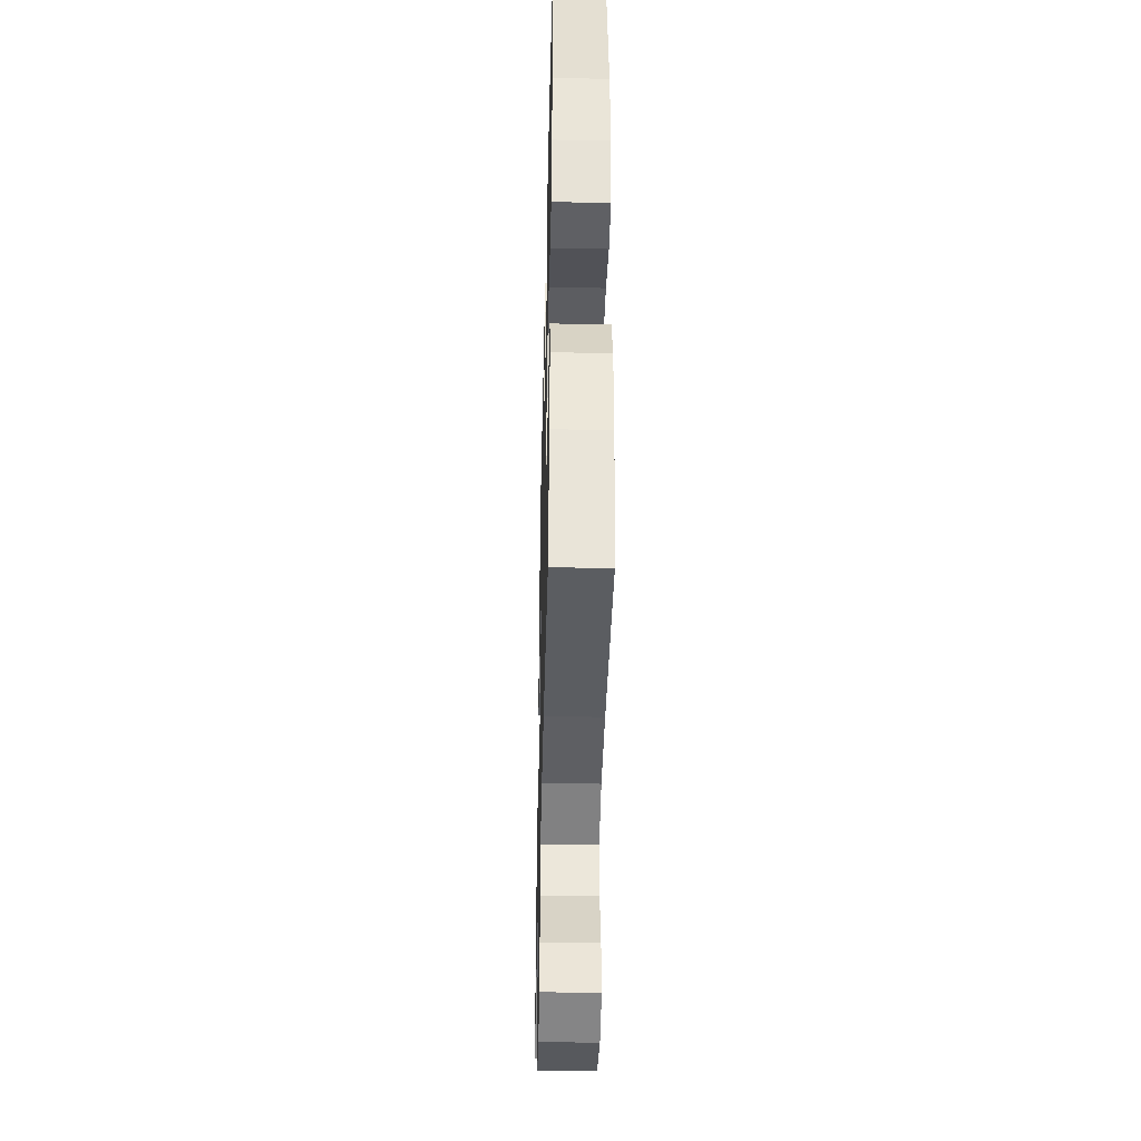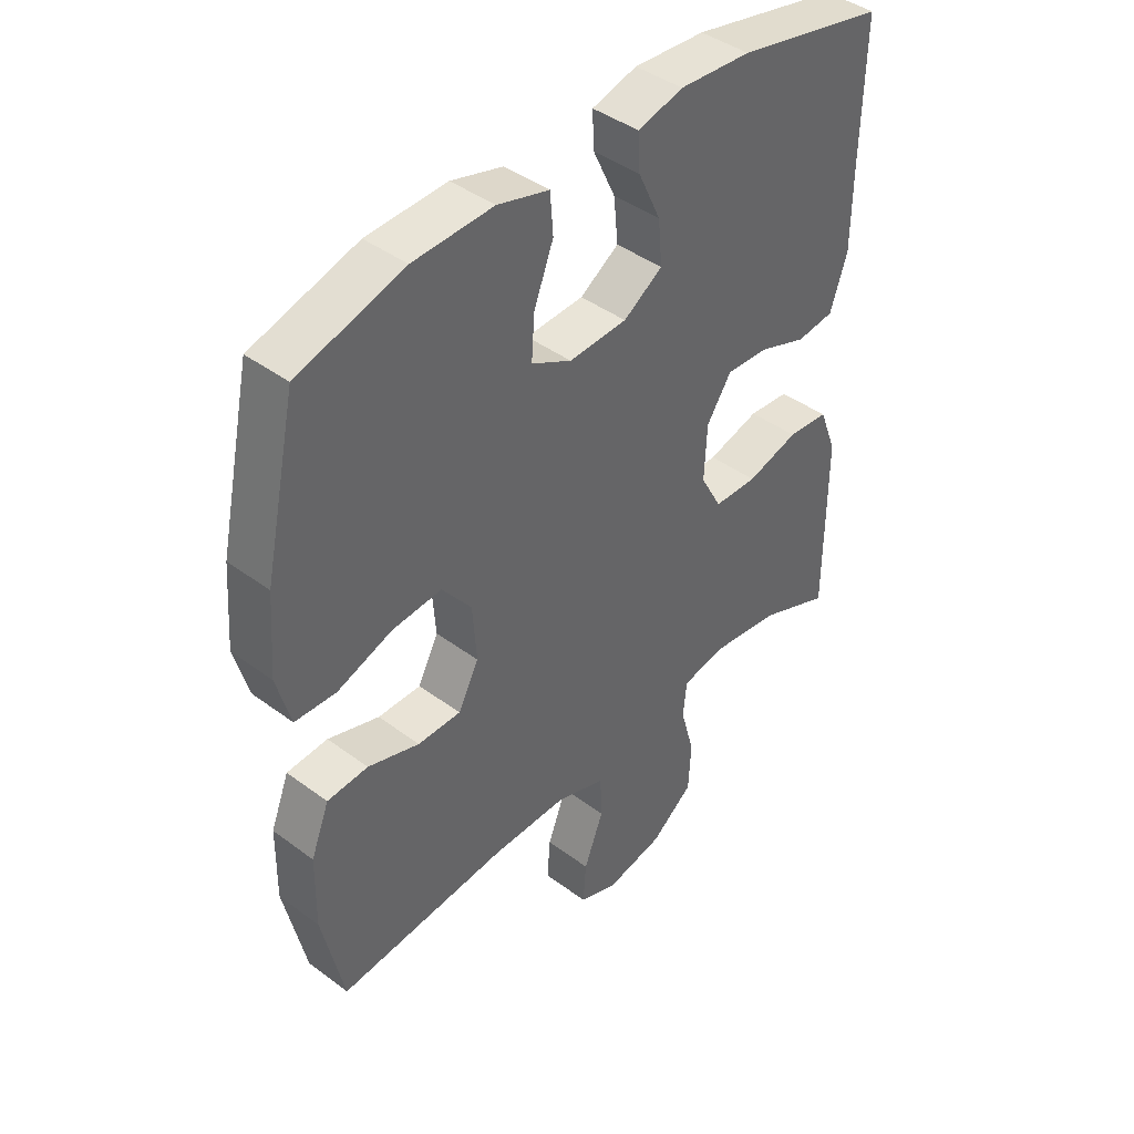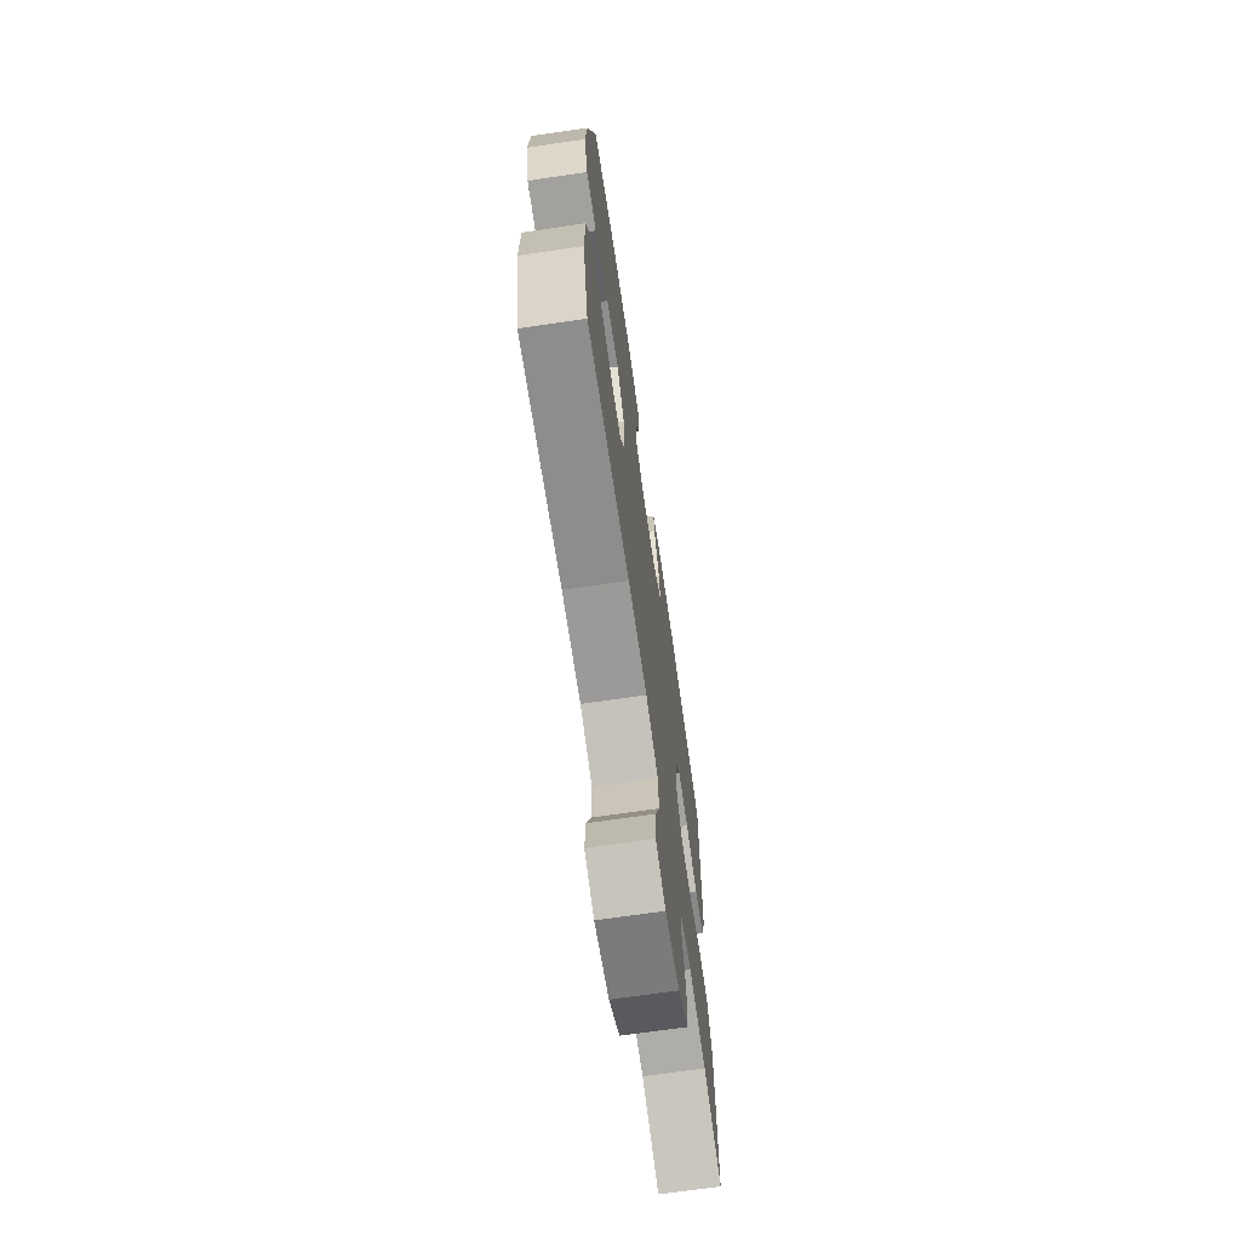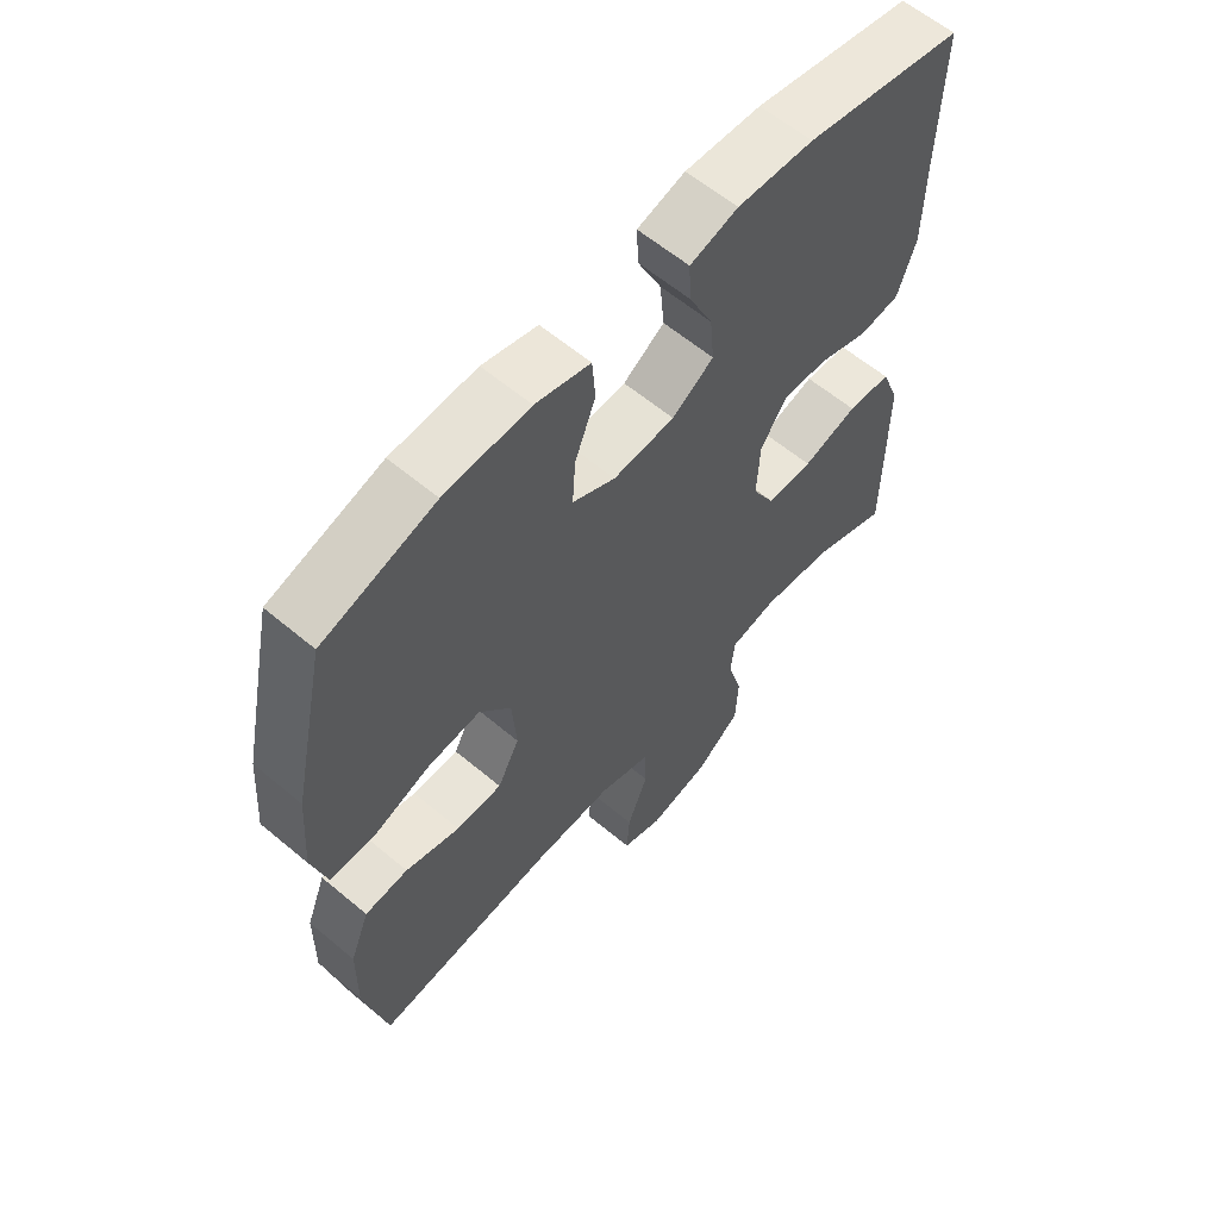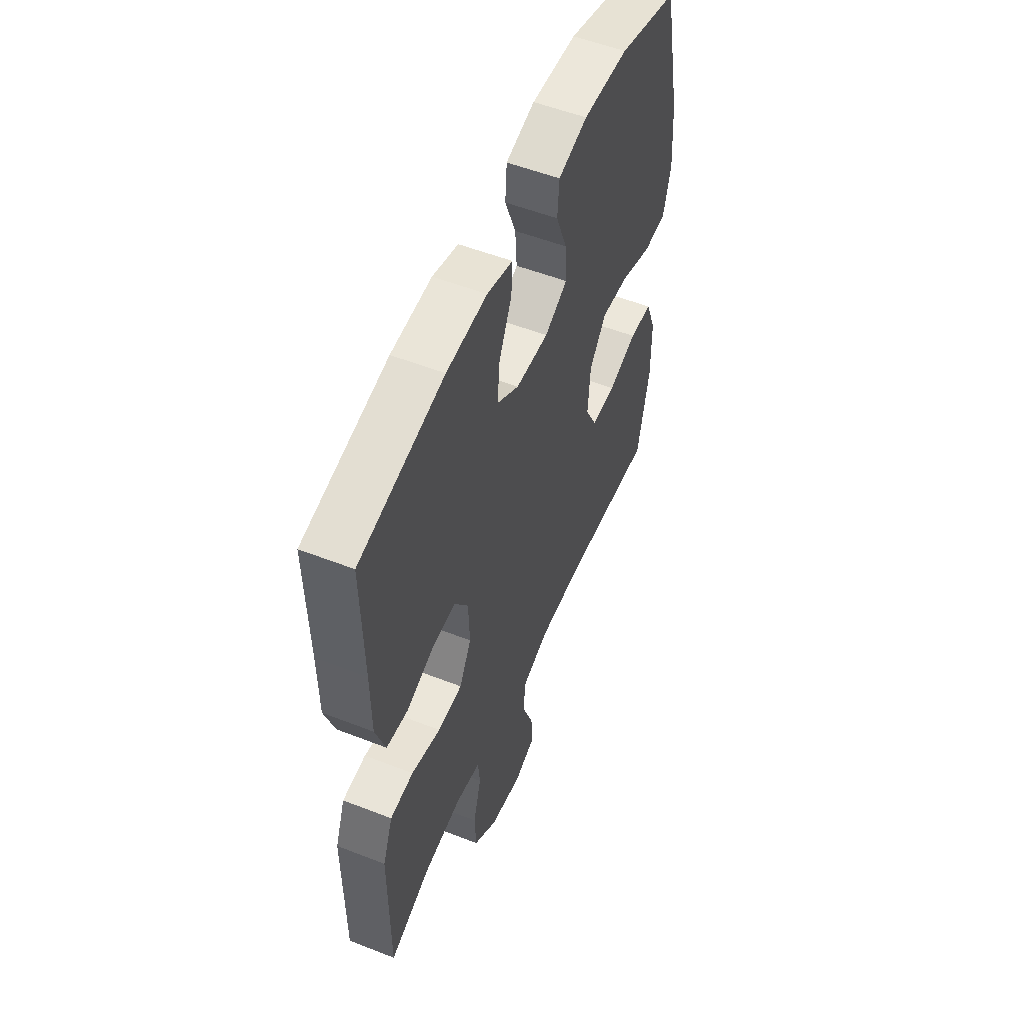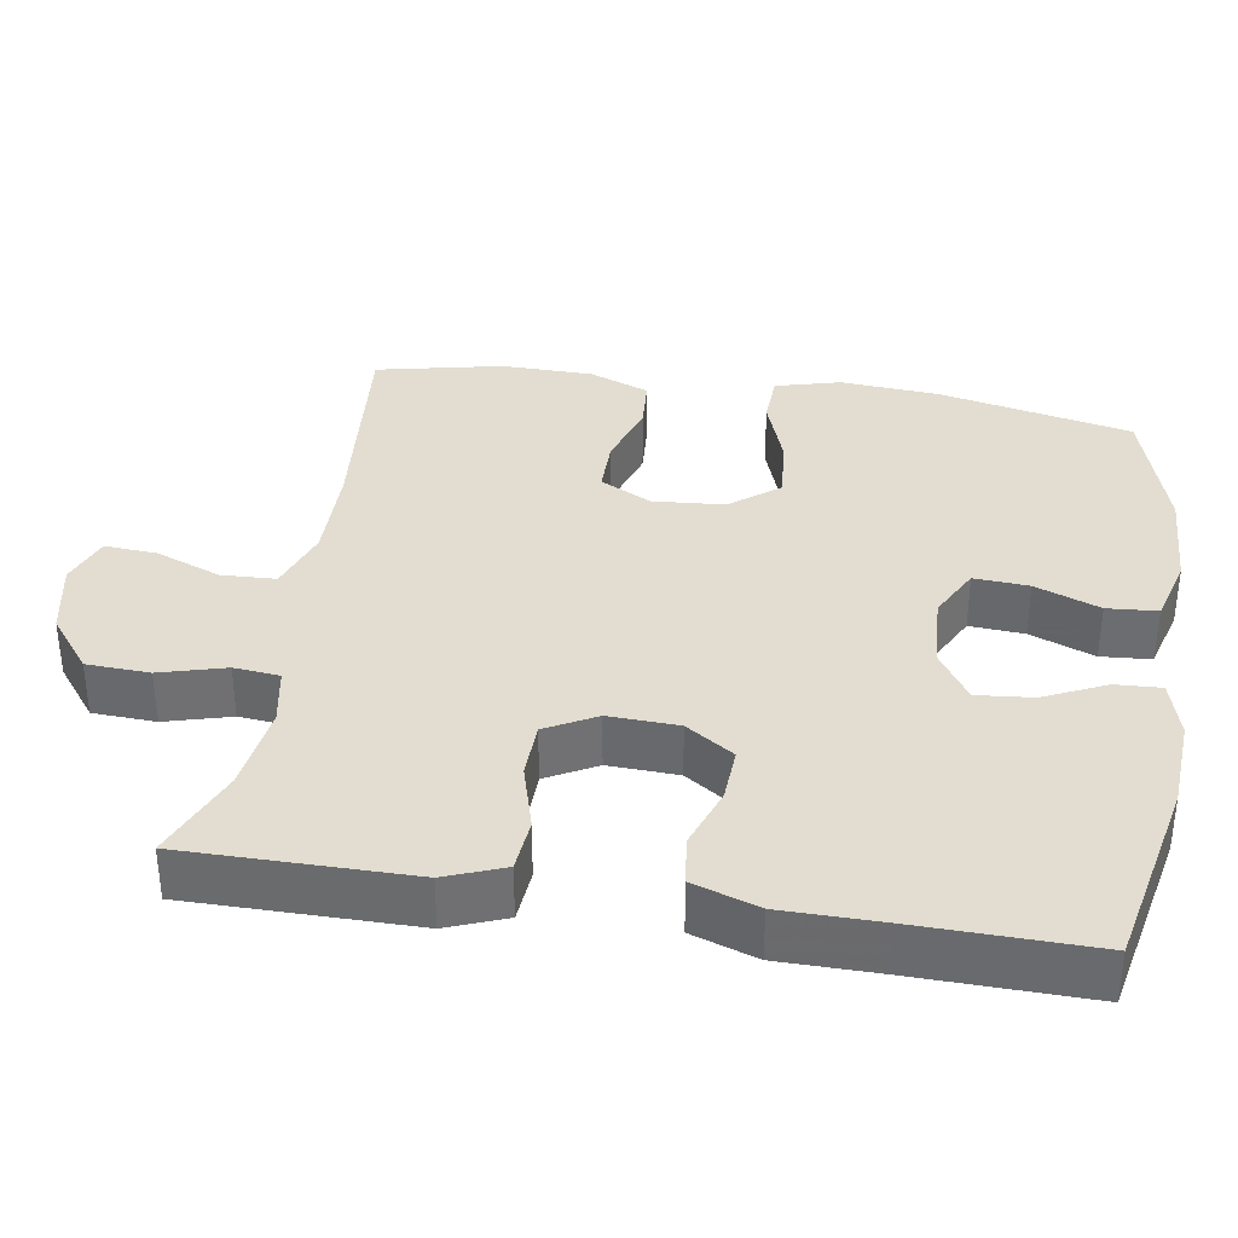
<metadata>
{"format":"obj","ext":"obj","renderer":"f3d","projection":"perspective","resolution":1024,"background":"white","views":[{"elev":-41.1,"azim":88.6,"up":"+Z"},{"elev":42.3,"azim":131.7,"up":"+Z"},{"elev":-69.7,"azim":98.3,"up":"+Z"},{"elev":60.7,"azim":130.6,"up":"+Z"},{"elev":54.3,"azim":-67.5,"up":"+Z"},{"elev":35.4,"azim":-80.9,"up":"+Y"}]}
</metadata>
<code>
v -0.5 0.07 0.5
v -0.248 0.07 0.553
v -0.127 0.07 0.561
v -0.051 0.07 0.54
v -0.054 0.07 0.48
v -0.092 0.07 0.399
v -0.099 0.07 0.325
v -0.033 0.07 0.282
v 0.065 0.07 0.277
v 0.133 0.07 0.312
v 0.128 0.07 0.384
v 0.095 0.07 0.469
v 0.1 0.07 0.535
v 0.187 0.07 0.559
v 0.322 0.07 0.553
v 0.5 0.07 0.5
v 0.555 0.07 0.246
v 0.565 0.07 0.116
v 0.542 0.07 0.031
v 0.473 0.07 0.028
v 0.38 0.07 0.061
v 0.296 0.07 0.068
v 0.246 0.07 0.004
v 0.239 0.07 -0.09
v 0.274 0.07 -0.157
v 0.347 0.07 -0.157
v 0.434 0.07 -0.129
v 0.503 0.07 -0.134
v 0.534 0.07 -0.213
v 0.536 0.07 -0.334
v 0.5 0.07 -0.5
v 0.213 0.07 -0.474
v 0.084 0.07 -0.473
v 0.001 0.07 -0.502
v -0.002 0.07 -0.573
v 0.031 0.07 -0.659
v 0.036 0.07 -0.728
v -0.03 0.07 -0.753
v -0.128 0.07 -0.733
v -0.2 0.07 -0.677
v -0.204 0.07 -0.594
v -0.18 0.07 -0.508
v -0.186 0.07 -0.448
v -0.262 0.07 -0.434
v -0.378 0.07 -0.45
v -0.5 0.07 -0.5
v -0.5 0.07 -0.32
v -0.5 0.07 -0.203
v -0.47 0.07 -0.126
v -0.4 0.07 -0.12
v -0.312 0.07 -0.145
v -0.238 0.07 -0.143
v -0.202 0.07 -0.077
v -0.206 0.07 0.015
v -0.248 0.07 0.078
v -0.32 0.07 0.074
v -0.401 0.07 0.045
v -0.465 0.07 0.053
v -0.494 0.07 0.139
v -0.495 0.07 0.268
v -0.5 0 0.5
v -0.248 0 0.553
v -0.127 0 0.561
v -0.051 0 0.54
v -0.054 0 0.48
v -0.092 0 0.399
v -0.099 0 0.325
v -0.033 0 0.282
v 0.065 0 0.277
v 0.133 0 0.312
v 0.128 0 0.384
v 0.095 0 0.469
v 0.1 0 0.535
v 0.187 0 0.559
v 0.322 0 0.553
v 0.5 0 0.5
v 0.555 0 0.246
v 0.565 0 0.116
v 0.542 0 0.031
v 0.473 0 0.028
v 0.38 0 0.061
v 0.296 0 0.068
v 0.246 0 0.004
v 0.239 0 -0.09
v 0.274 0 -0.157
v 0.347 0 -0.157
v 0.434 0 -0.129
v 0.503 0 -0.134
v 0.534 0 -0.213
v 0.536 0 -0.334
v 0.5 0 -0.5
v 0.213 0 -0.474
v 0.084 0 -0.473
v 0.001 0 -0.502
v -0.002 0 -0.573
v 0.031 0 -0.659
v 0.036 0 -0.728
v -0.03 0 -0.753
v -0.128 0 -0.733
v -0.2 0 -0.677
v -0.204 0 -0.594
v -0.18 0 -0.508
v -0.186 0 -0.448
v -0.262 0 -0.434
v -0.378 0 -0.45
v -0.5 0 -0.5
v -0.5 0 -0.32
v -0.5 0 -0.203
v -0.47 0 -0.126
v -0.4 0 -0.12
v -0.312 0 -0.145
v -0.238 0 -0.143
v -0.202 0 -0.077
v -0.206 0 0.015
v -0.248 0 0.078
v -0.32 0 0.074
v -0.401 0 0.045
v -0.465 0 0.053
v -0.494 0 0.139
v -0.495 0 0.268
f 58 59 60
f 57 58 60
f 56 57 60
f 4 5 6
f 3 4 6
f 2 3 6
f 1 2 6
f 60 1 6
f 56 60 6
f 55 56 6
f 54 55 6 7
f 53 54 7 8
f 49 50 51
f 48 49 51
f 47 48 51
f 47 51 52
f 46 47 52
f 45 46 52
f 44 45 52 53
f 40 41 42
f 39 40 42
f 38 39 42
f 37 38 42
f 36 37 42
f 35 36 42
f 34 35 42 43
f 33 34 43
f 53 8 9
f 44 53 9
f 43 44 9
f 33 43 9
f 32 33 9
f 30 31 32
f 29 30 32
f 28 29 32
f 27 28 32
f 26 27 32
f 19 20 21
f 18 19 21
f 17 18 21
f 16 17 21
f 15 16 21
f 14 15 21
f 13 14 21
f 12 13 21
f 11 12 21
f 10 11 21 22
f 9 10 22 23
f 25 26 32
f 24 25 32
f 24 32 9
f 9 23 24
f 120 119 118
f 120 118 117
f 120 117 116
f 66 65 64
f 66 64 63
f 66 63 62
f 66 62 61
f 66 61 120
f 66 120 116
f 66 116 115
f 67 66 115 114
f 68 67 114 113
f 111 110 109
f 111 109 108
f 111 108 107
f 112 111 107
f 112 107 106
f 112 106 105
f 113 112 105 104
f 102 101 100
f 102 100 99
f 102 99 98
f 102 98 97
f 102 97 96
f 102 96 95
f 103 102 95 94
f 103 94 93
f 69 68 113
f 69 113 104
f 69 104 103
f 69 103 93
f 69 93 92
f 92 91 90
f 92 90 89
f 92 89 88
f 92 88 87
f 92 87 86
f 81 80 79
f 81 79 78
f 81 78 77
f 81 77 76
f 81 76 75
f 81 75 74
f 81 74 73
f 81 73 72
f 81 72 71
f 82 81 71 70
f 83 82 70 69
f 92 86 85
f 92 85 84
f 69 92 84
f 84 83 69
f 1 61 62 2
f 2 62 63 3
f 3 63 64 4
f 4 64 65 5
f 5 65 66 6
f 6 66 67 7
f 7 67 68 8
f 8 68 69 9
f 9 69 70 10
f 10 70 71 11
f 11 71 72 12
f 12 72 73 13
f 13 73 74 14
f 14 74 75 15
f 15 75 76 16
f 16 76 77 17
f 17 77 78 18
f 18 78 79 19
f 19 79 80 20
f 20 80 81 21
f 21 81 82 22
f 22 82 83 23
f 23 83 84 24
f 24 84 85 25
f 25 85 86 26
f 26 86 87 27
f 27 87 88 28
f 28 88 89 29
f 29 89 90 30
f 30 90 91 31
f 31 91 92 32
f 32 92 93 33
f 33 93 94 34
f 34 94 95 35
f 35 95 96 36
f 36 96 97 37
f 37 97 98 38
f 38 98 99 39
f 39 99 100 40
f 40 100 101 41
f 41 101 102 42
f 42 102 103 43
f 43 103 104 44
f 44 104 105 45
f 45 105 106 46
f 46 106 107 47
f 47 107 108 48
f 48 108 109 49
f 49 109 110 50
f 50 110 111 51
f 51 111 112 52
f 52 112 113 53
f 53 113 114 54
f 54 114 115 55
f 55 115 116 56
f 56 116 117 57
f 57 117 118 58
f 58 118 119 59
f 59 119 120 60
f 60 120 61 1

</code>
